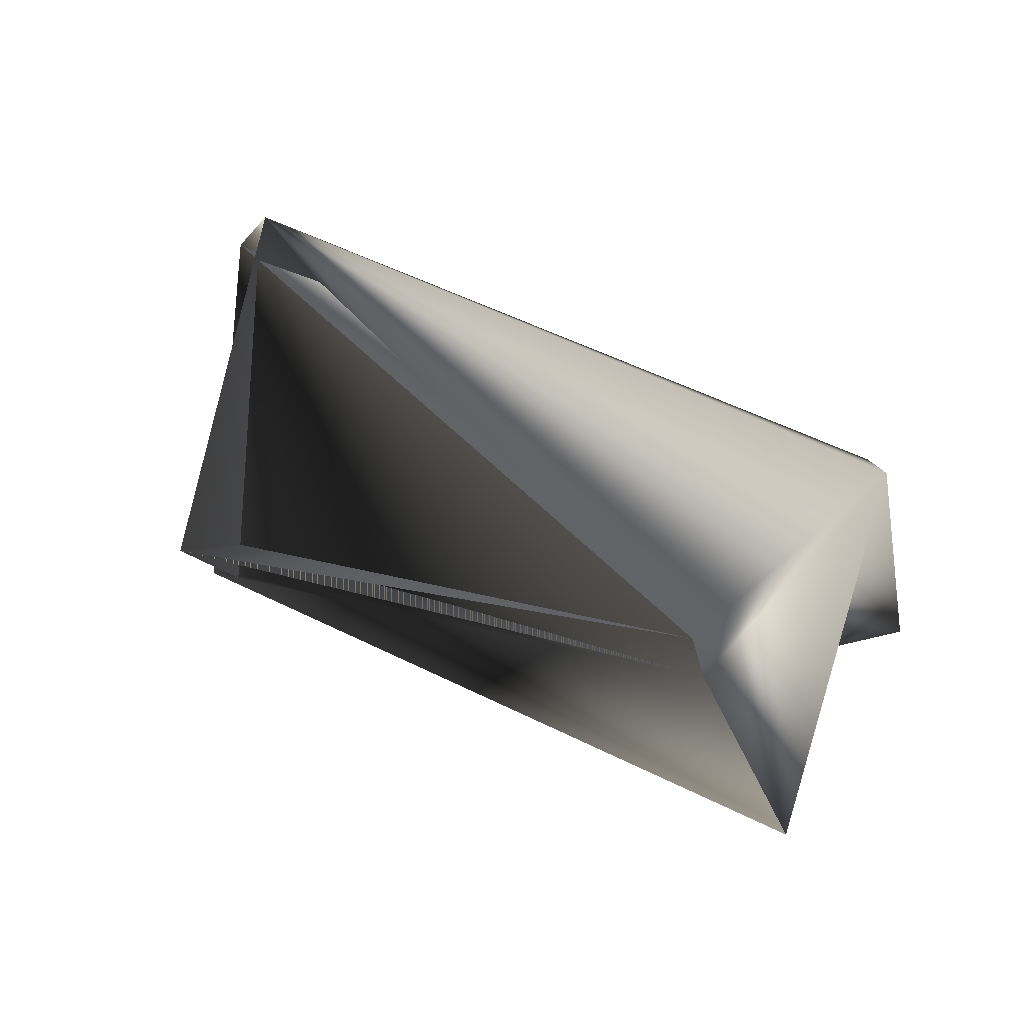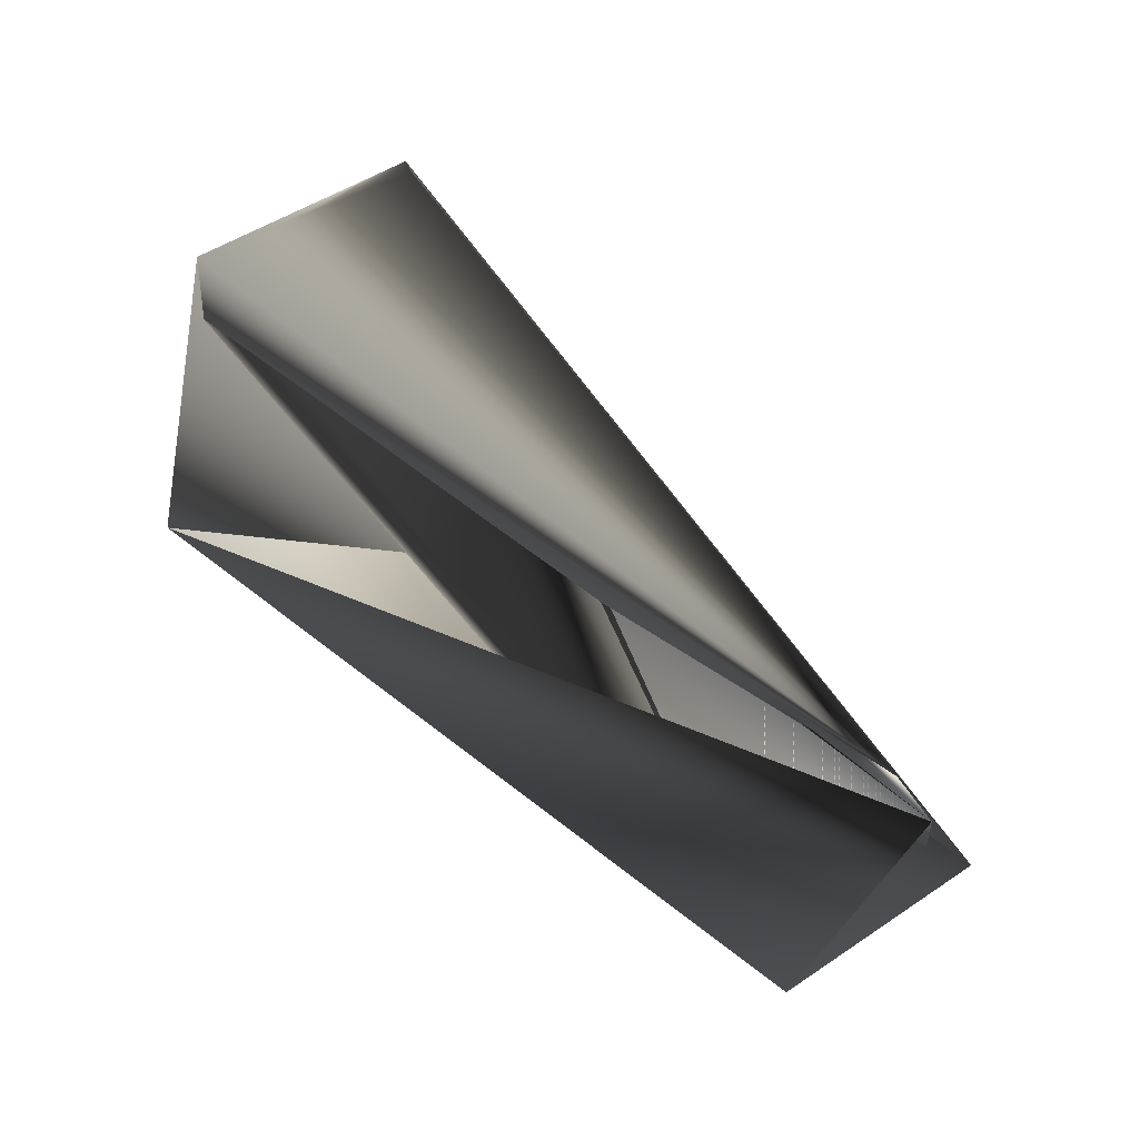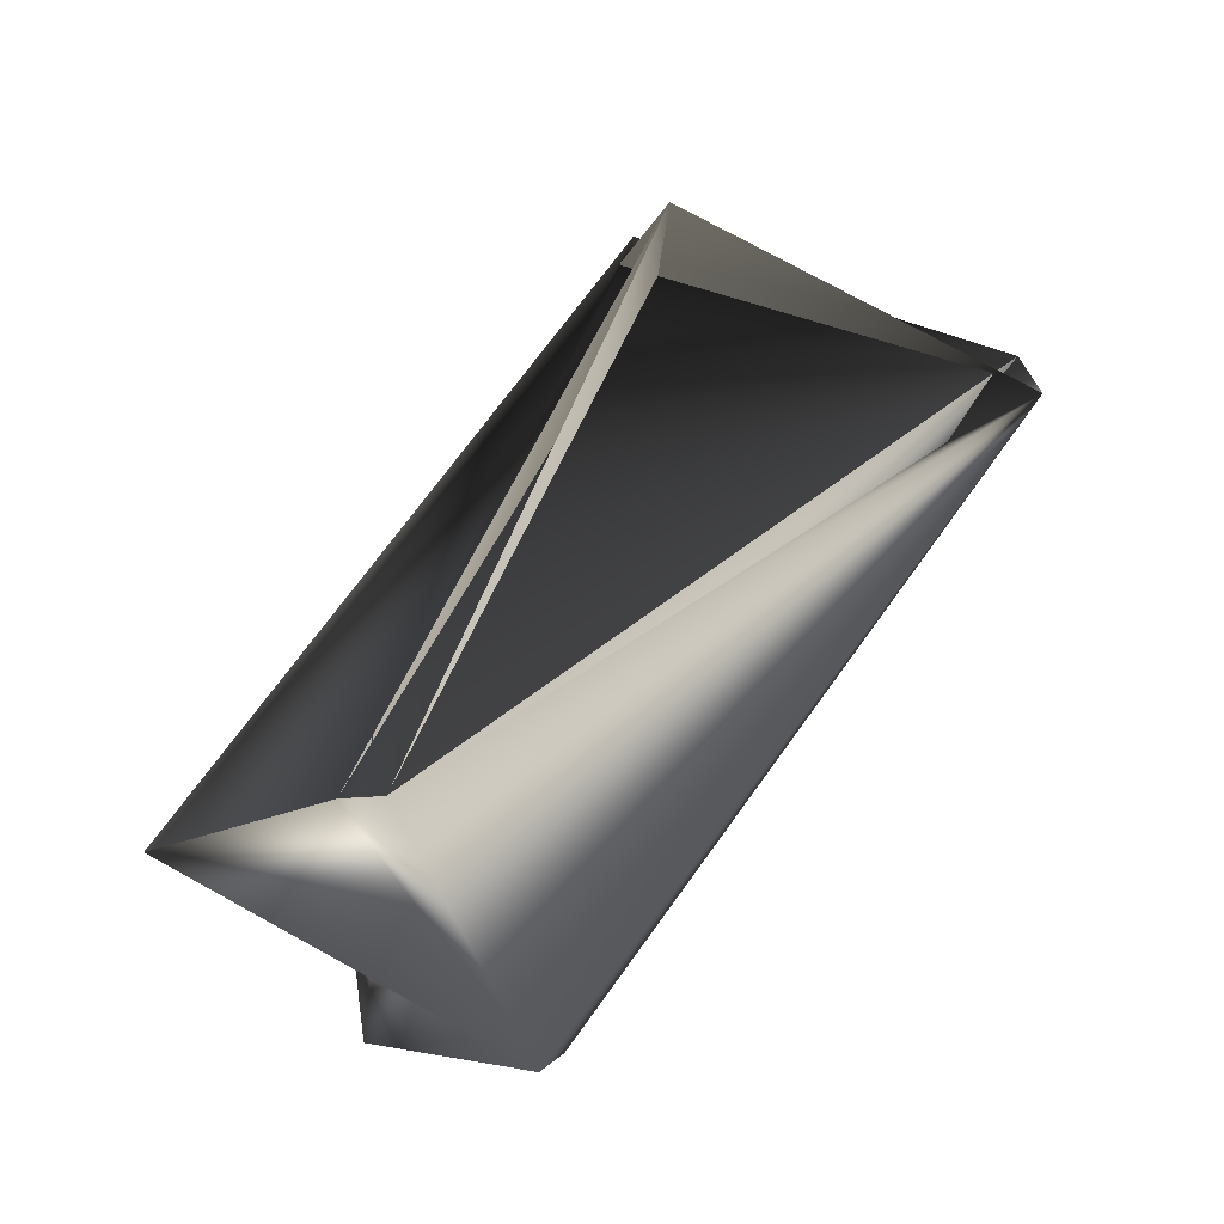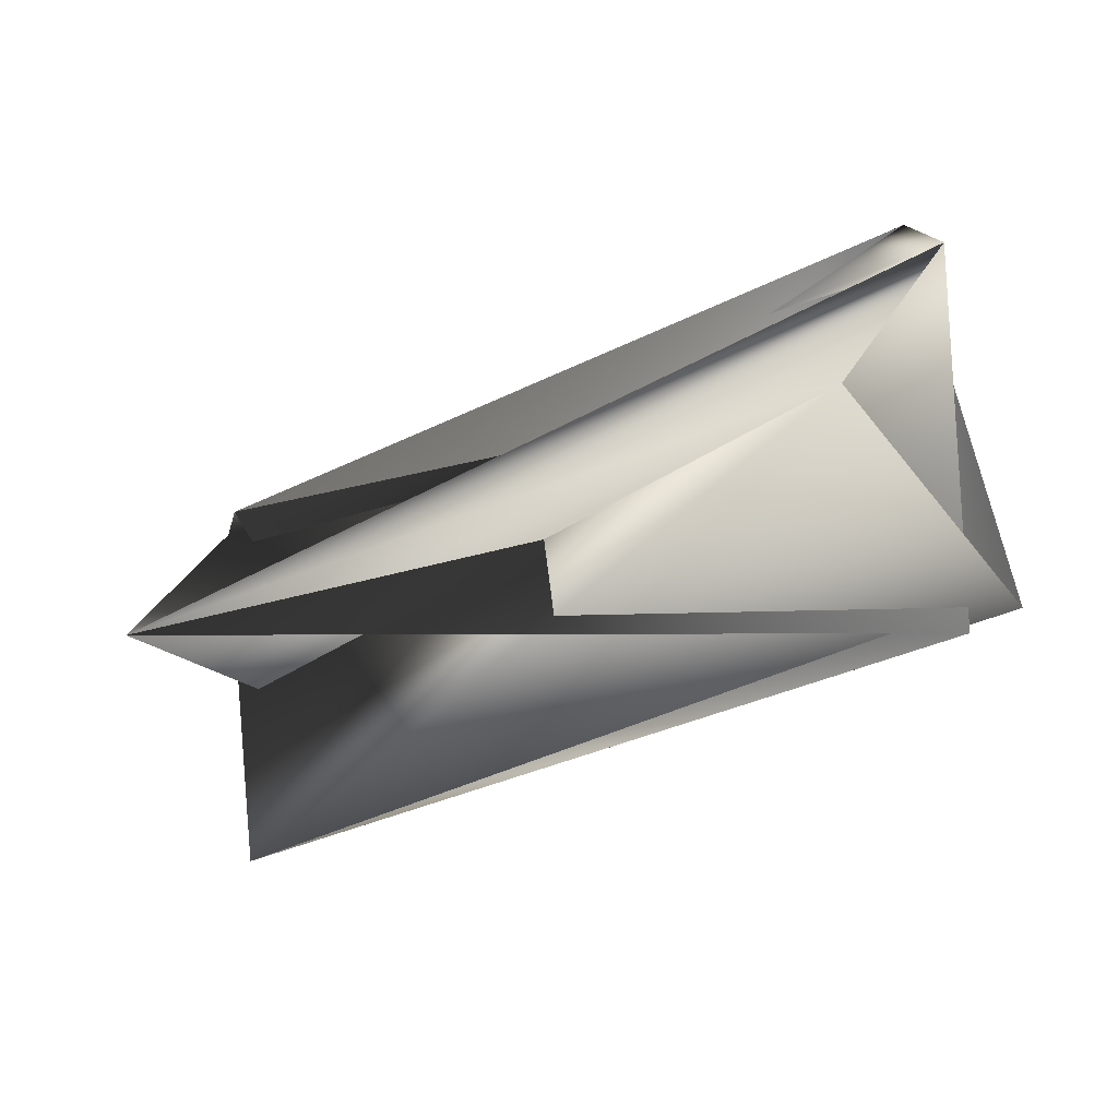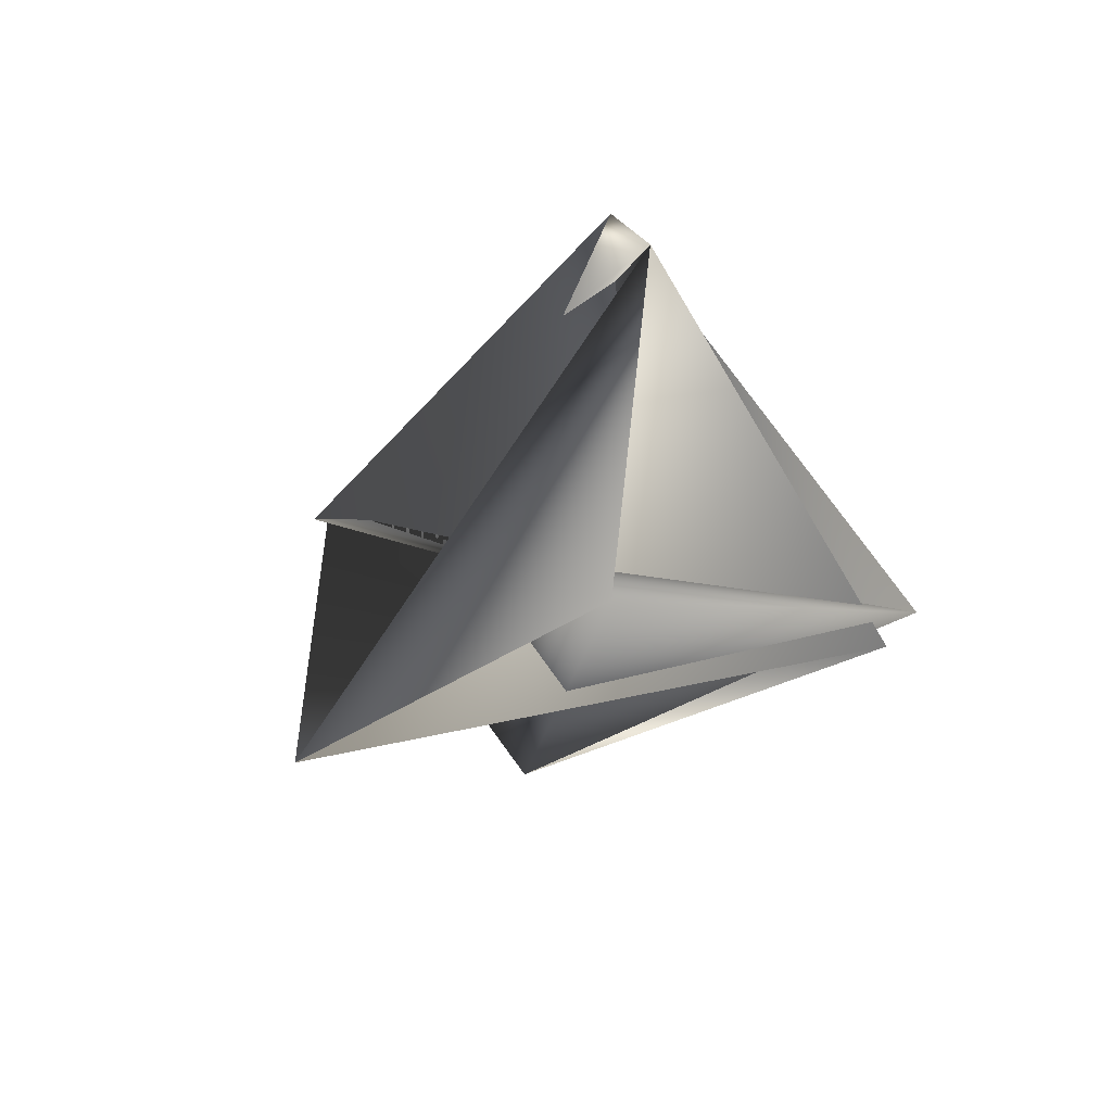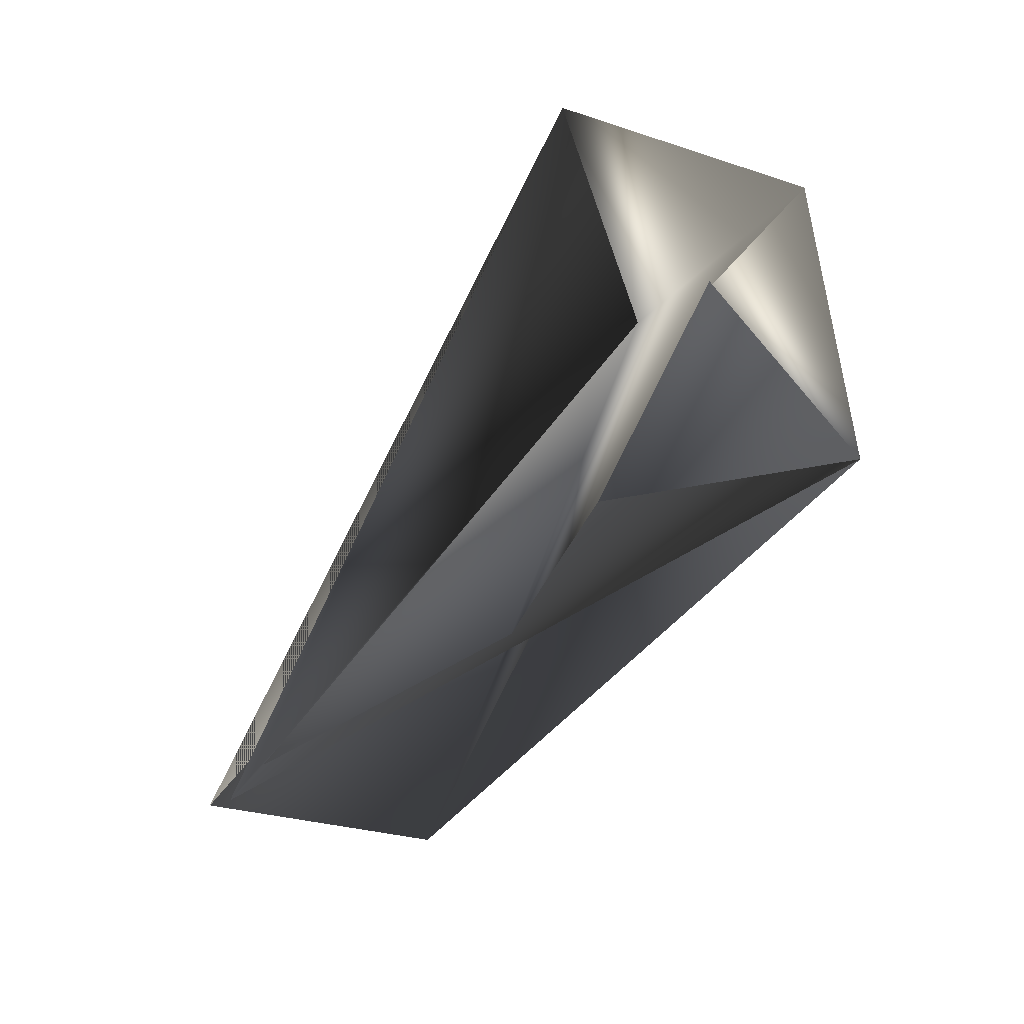
<metadata>
{"format":"obj","ext":"obj","renderer":"f3d","projection":"perspective","resolution":1024,"background":"white","views":[{"elev":66.6,"azim":76.5,"up":"+Y"},{"elev":26.5,"azim":-102.4,"up":"+Y"},{"elev":5.6,"azim":160.0,"up":"+Z"},{"elev":-77.8,"azim":-111.3,"up":"+Y"},{"elev":-39.7,"azim":-71.9,"up":"+Y"},{"elev":-15.0,"azim":98.4,"up":"+Y"}]}
</metadata>
<code>
v 0.2058 0.3593 0.1206
v -0.07494 0.3223 0.252
v -0.03094 0.2372 0.2261
v -0.07494 0.3386 0.2408
v 0.1196 0.4354 0.0714
v 0.1743 0.4445 0.1465
v 0.1618 0.4445 0.1465
v 0.1387 0.334 0.05663
v 0.0237 0.2463 0.29
v 0.1071 0.4191 0.0714
v 0.01122 0.2463 0.3012
f 1 3 2
f 1 2 4
f 1 2 3
f 5 1 3
f 5 1 4
f 5 3 6
f 5 4 1
f 5 6 1
f 7 3 1
f 7 1 6
f 7 1 2
f 7 5 4
f 7 4 1
f 7 2 3
f 7 6 5
f 7 8 5
f 7 1 6
f 7 5 2
f 7 3 1
f 7 2 3
f 7 6 8
f 9 8 2
f 9 6 1
f 9 1 5
f 9 5 8
f 9 7 6
f 9 2 7
f 8 3 2
f 8 6 3
f 3 7 2
f 3 2 1
f 3 2 7
f 6 10 3
f 6 7 10
f 6 3 1
f 6 11 3
f 6 1 3
f 6 3 11
f 10 11 4
f 10 5 3
f 10 7 11
f 10 4 5
f 11 7 3
f 11 1 4
f 11 3 1
f 1 7 3
f 1 3 7
f 1 4 5
f 1 3 2
f 5 6 3
f 5 4 2
f 7 2 3
f 7 3 2
f 7 2 3

</code>
